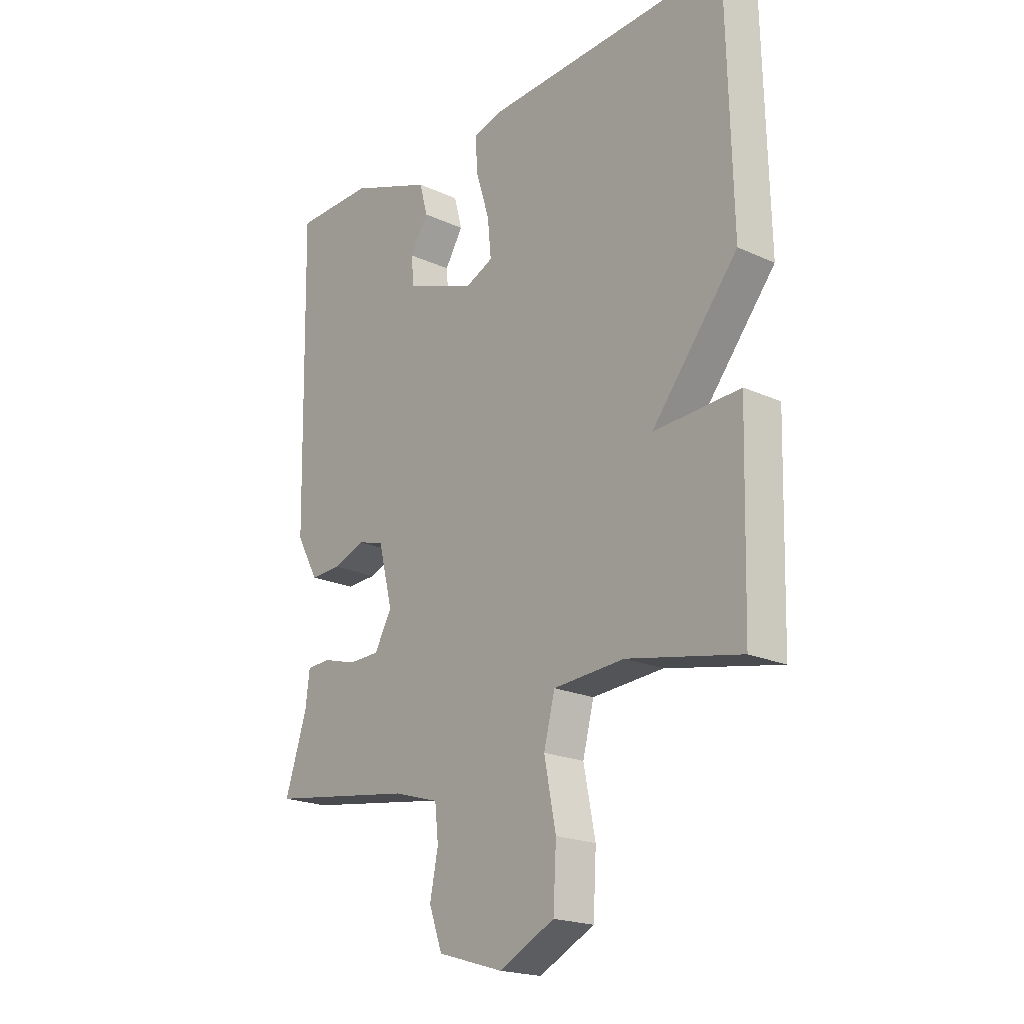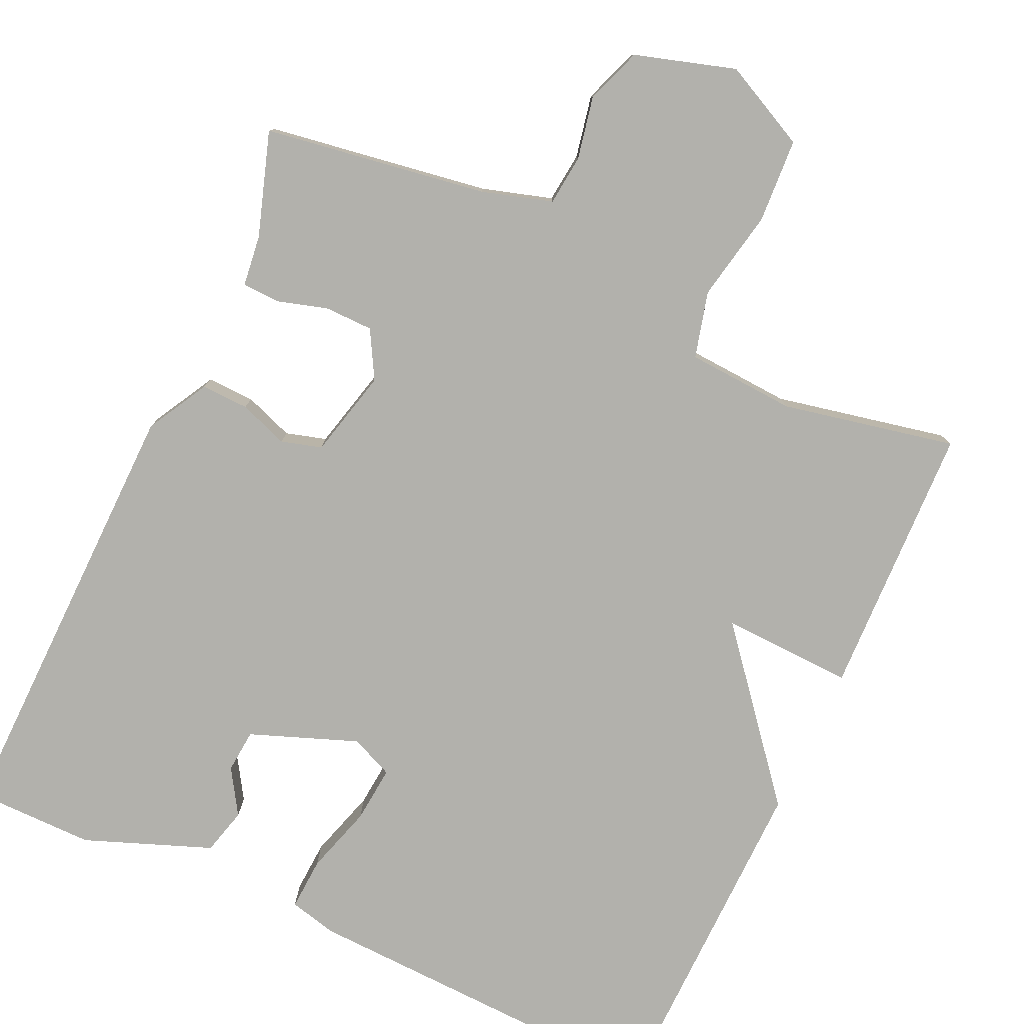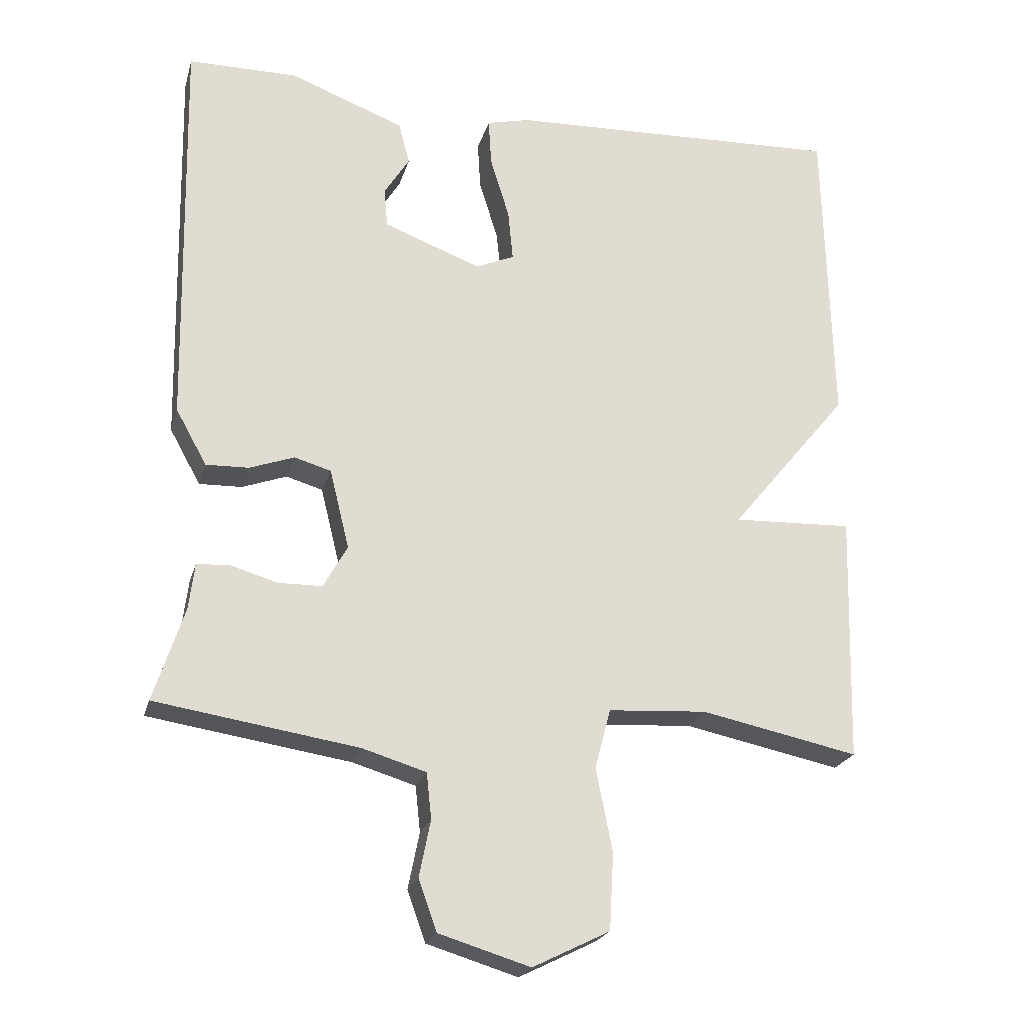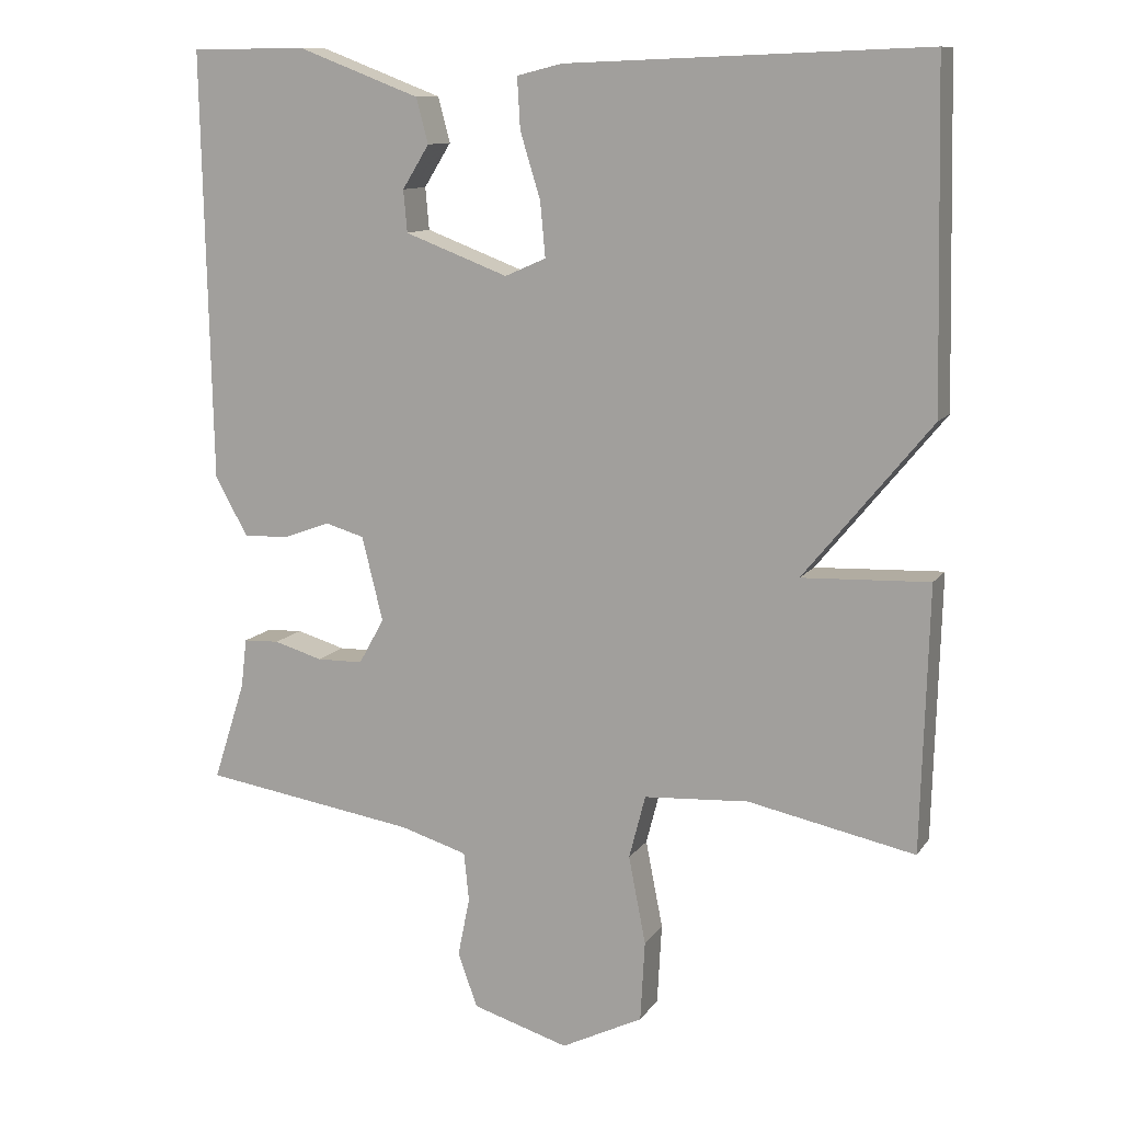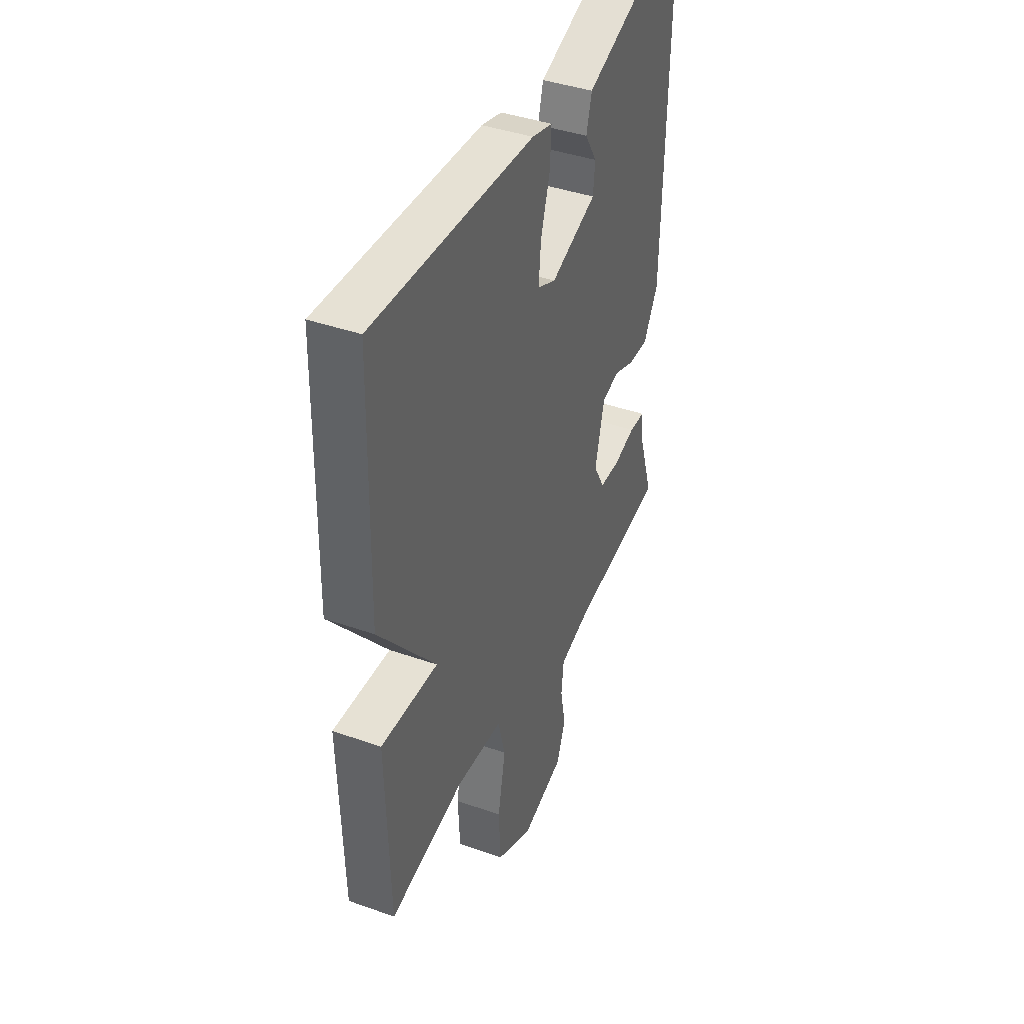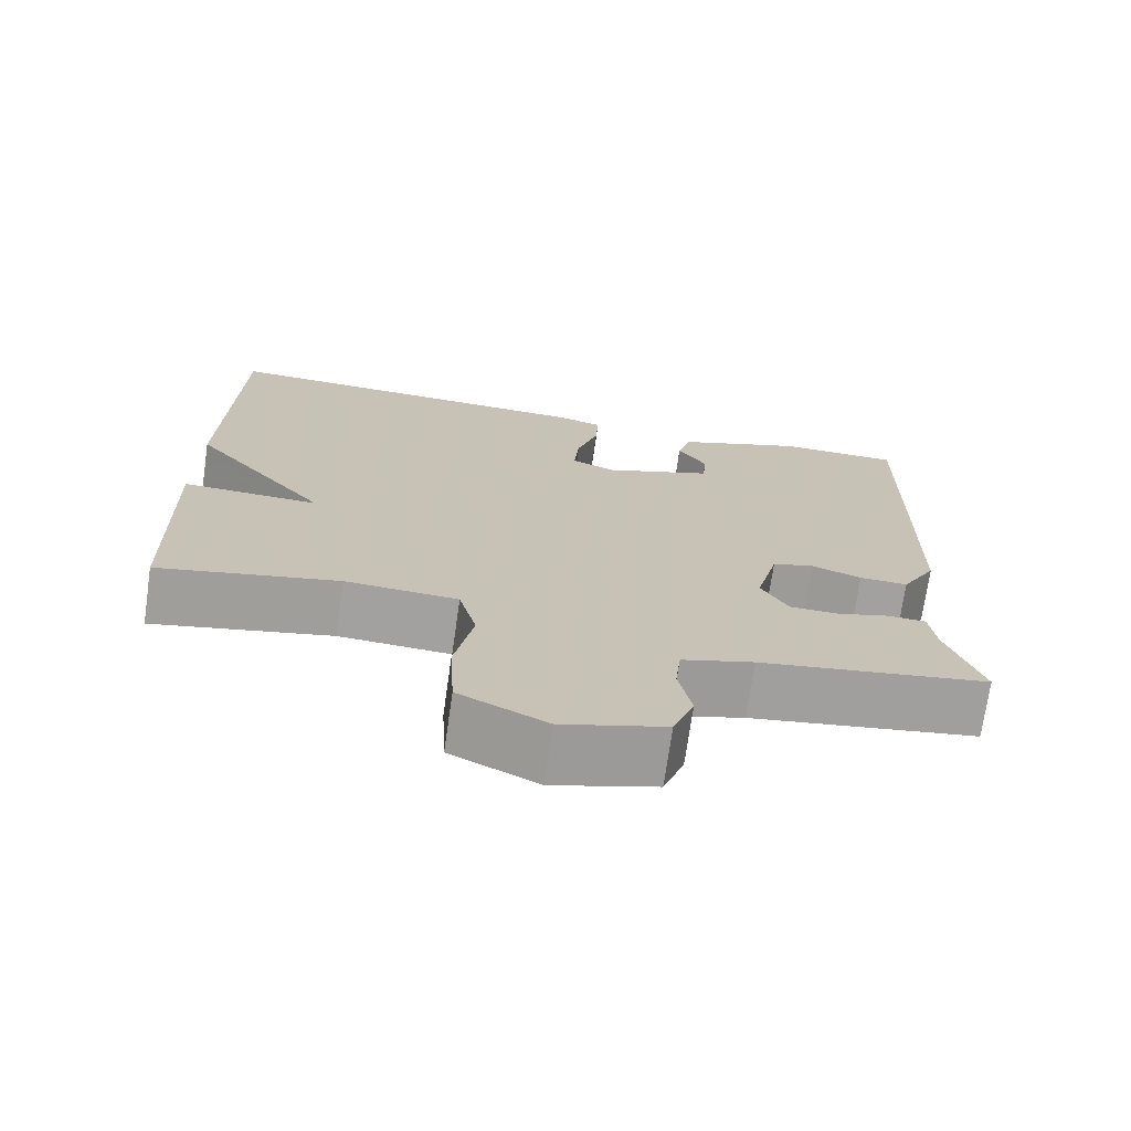
<metadata>
{"format":"obj","ext":"obj","renderer":"f3d","projection":"perspective","resolution":1024,"background":"white","views":[{"elev":-20.5,"azim":-129.6,"up":"+Z"},{"elev":-78.9,"azim":155.4,"up":"+Y"},{"elev":-22.6,"azim":165.4,"up":"+Z"},{"elev":11.3,"azim":-159.0,"up":"+Z"},{"elev":40.9,"azim":-66.7,"up":"+Z"},{"elev":-72.3,"azim":-8.2,"up":"+Z"}]}
</metadata>
<code>
v -0.5 0.07 0.5
v -0.02 0.07 0.481
v 0.041 0.07 0.466
v 0.037 0.07 0.398
v 0.01 0.07 0.31
v 0.003 0.07 0.237
v 0.058 0.07 0.213
v 0.196 0.07 0.265
v 0.201 0.07 0.321
v 0.165 0.07 0.379
v 0.181 0.07 0.439
v 0.344 0.07 0.501
v 0.5 0.07 0.5
v 0.488 0.07 -0.074
v 0.444 0.07 -0.153
v 0.383 0.07 -0.151
v 0.32 0.07 -0.128
v 0.268 0.07 -0.143
v 0.24 0.07 -0.256
v 0.274 0.07 -0.317
v 0.336 0.07 -0.318
v 0.401 0.07 -0.299
v 0.449 0.07 -0.301
v 0.457 0.07 -0.367
v 0.5 0.07 -0.5
v 0.213 0.07 -0.544
v 0.123 0.07 -0.571
v 0.116 0.07 -0.636
v 0.132 0.07 -0.716
v 0.106 0.07 -0.788
v -0.023 0.07 -0.827
v -0.132 0.07 -0.773
v -0.138 0.07 -0.665
v -0.115 0.07 -0.548
v -0.137 0.07 -0.463
v -0.277 0.07 -0.454
v -0.5 0.07 -0.5
v -0.51 0.07 -0.147
v -0.34 0.07 -0.154
v -0.51 0.07 0.053
v -0.5 0 0.5
v -0.02 0 0.481
v 0.041 0 0.466
v 0.037 0 0.398
v 0.01 0 0.31
v 0.003 0 0.237
v 0.058 0 0.213
v 0.196 0 0.265
v 0.201 0 0.321
v 0.165 0 0.379
v 0.181 0 0.439
v 0.344 0 0.501
v 0.5 0 0.5
v 0.488 0 -0.074
v 0.444 0 -0.153
v 0.383 0 -0.151
v 0.32 0 -0.128
v 0.268 0 -0.143
v 0.24 0 -0.256
v 0.274 0 -0.317
v 0.336 0 -0.318
v 0.401 0 -0.299
v 0.449 0 -0.301
v 0.457 0 -0.367
v 0.5 0 -0.5
v 0.213 0 -0.544
v 0.123 0 -0.571
v 0.116 0 -0.636
v 0.132 0 -0.716
v 0.106 0 -0.788
v -0.023 0 -0.827
v -0.132 0 -0.773
v -0.138 0 -0.665
v -0.115 0 -0.548
v -0.137 0 -0.463
v -0.277 0 -0.454
v -0.5 0 -0.5
v -0.51 0 -0.147
v -0.34 0 -0.154
v -0.51 0 0.053
f 3 4 5
f 2 3 5
f 1 2 5
f 40 1 5
f 39 40 5
f 36 37 38 39
f 39 5 6
f 36 39 6
f 35 36 6
f 34 35 6 7
f 32 33 34
f 31 32 34
f 30 31 34
f 29 30 34
f 28 29 34
f 34 7 8
f 28 34 8
f 27 28 8
f 26 27 8 9
f 24 25 26
f 23 24 26
f 22 23 26
f 21 22 26
f 20 21 26
f 19 20 26
f 19 26 9
f 18 19 9
f 17 18 9
f 16 17 9
f 15 16 9
f 14 15 9
f 12 13 14
f 11 12 14
f 10 11 14
f 9 10 14
f 45 44 43
f 45 43 42
f 45 42 41
f 45 41 80
f 45 80 79
f 79 78 77 76
f 46 45 79
f 46 79 76
f 46 76 75
f 47 46 75 74
f 74 73 72
f 74 72 71
f 74 71 70
f 74 70 69
f 74 69 68
f 48 47 74
f 48 74 68
f 48 68 67
f 49 48 67 66
f 66 65 64
f 66 64 63
f 66 63 62
f 66 62 61
f 66 61 60
f 66 60 59
f 49 66 59
f 49 59 58
f 49 58 57
f 49 57 56
f 49 56 55
f 49 55 54
f 54 53 52
f 54 52 51
f 54 51 50
f 54 50 49
f 1 41 42 2
f 2 42 43 3
f 3 43 44 4
f 4 44 45 5
f 5 45 46 6
f 6 46 47 7
f 7 47 48 8
f 8 48 49 9
f 9 49 50 10
f 10 50 51 11
f 11 51 52 12
f 12 52 53 13
f 13 53 54 14
f 14 54 55 15
f 15 55 56 16
f 16 56 57 17
f 17 57 58 18
f 18 58 59 19
f 19 59 60 20
f 20 60 61 21
f 21 61 62 22
f 22 62 63 23
f 23 63 64 24
f 24 64 65 25
f 25 65 66 26
f 26 66 67 27
f 27 67 68 28
f 28 68 69 29
f 29 69 70 30
f 30 70 71 31
f 31 71 72 32
f 32 72 73 33
f 33 73 74 34
f 34 74 75 35
f 35 75 76 36
f 36 76 77 37
f 37 77 78 38
f 38 78 79 39
f 39 79 80 40
f 40 80 41 1

</code>
